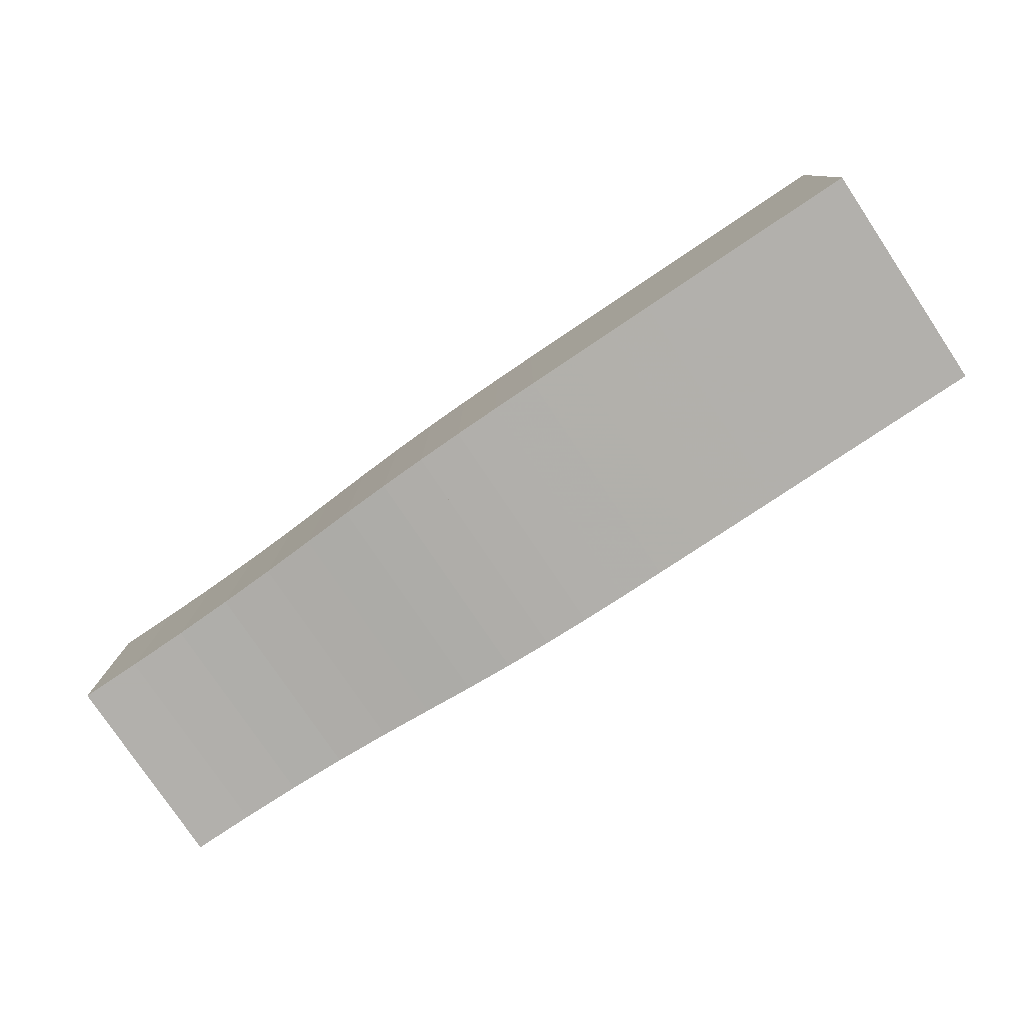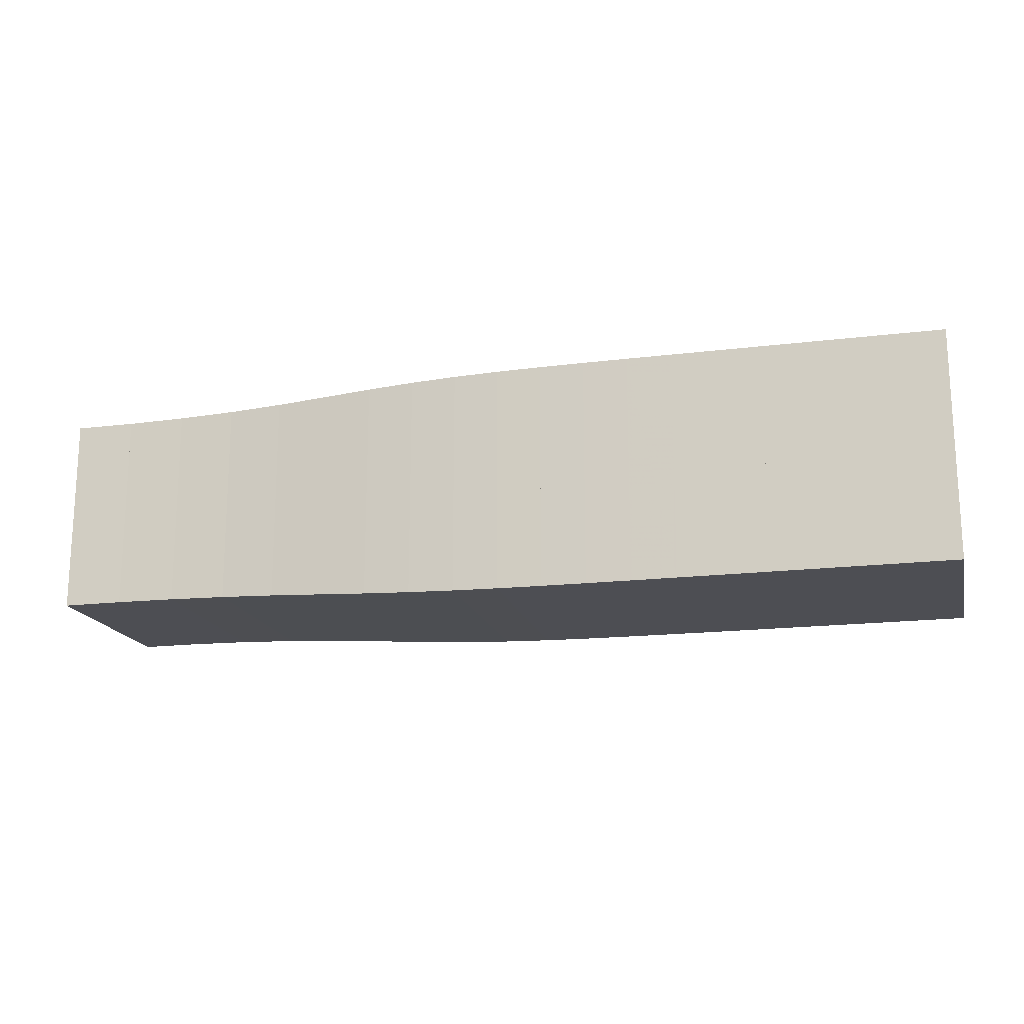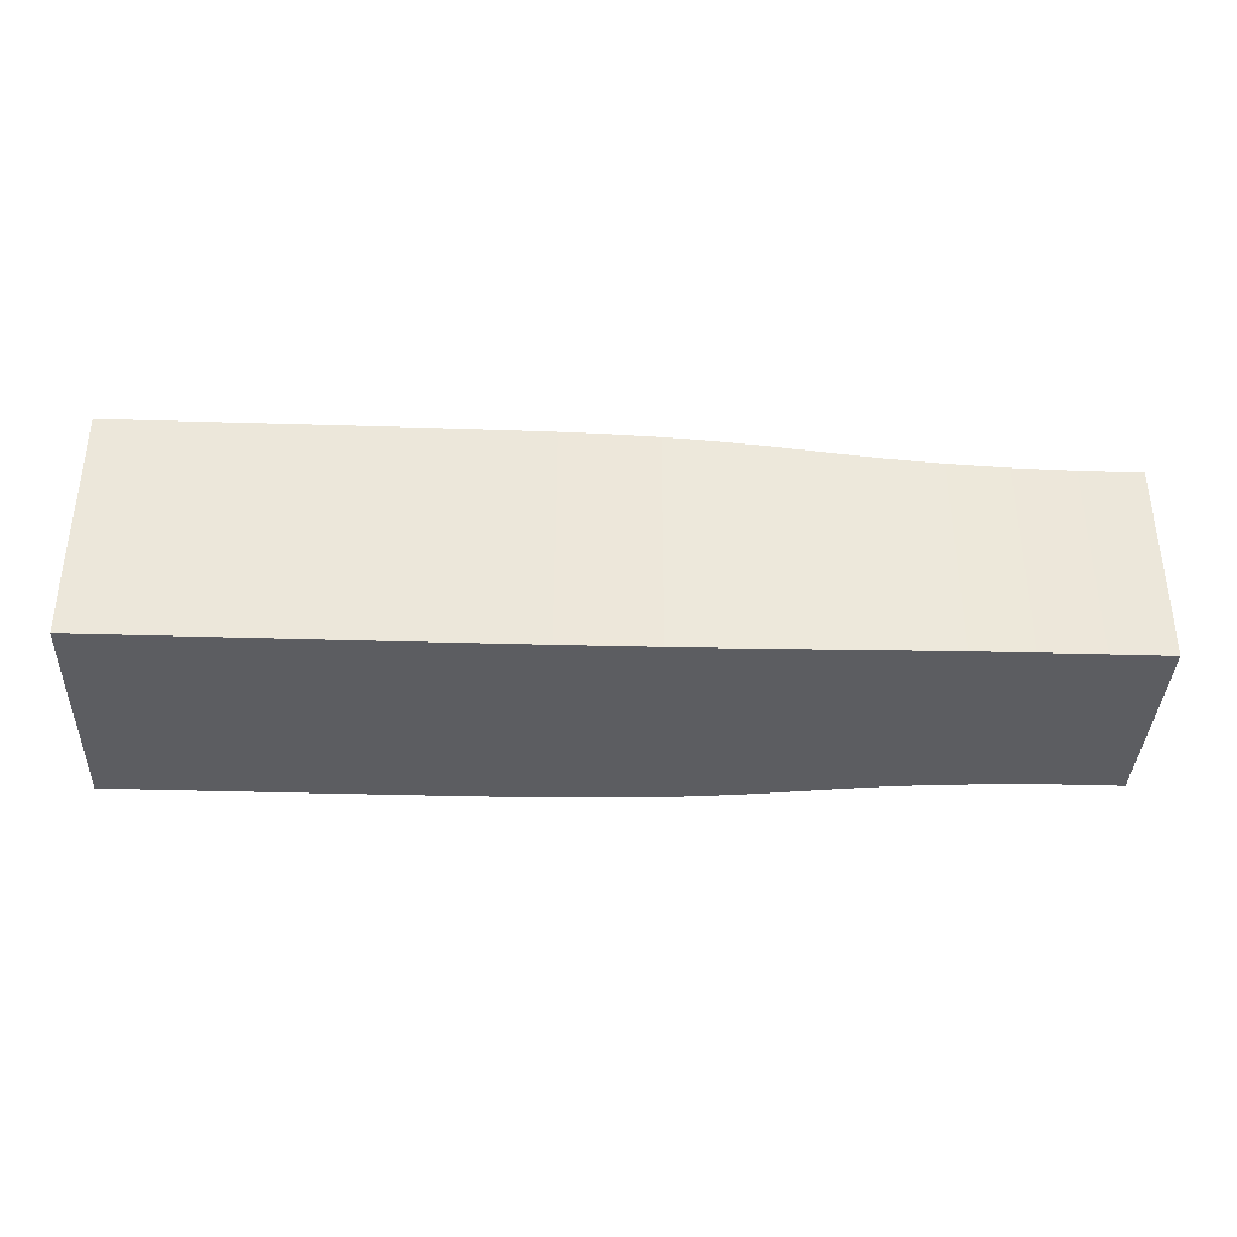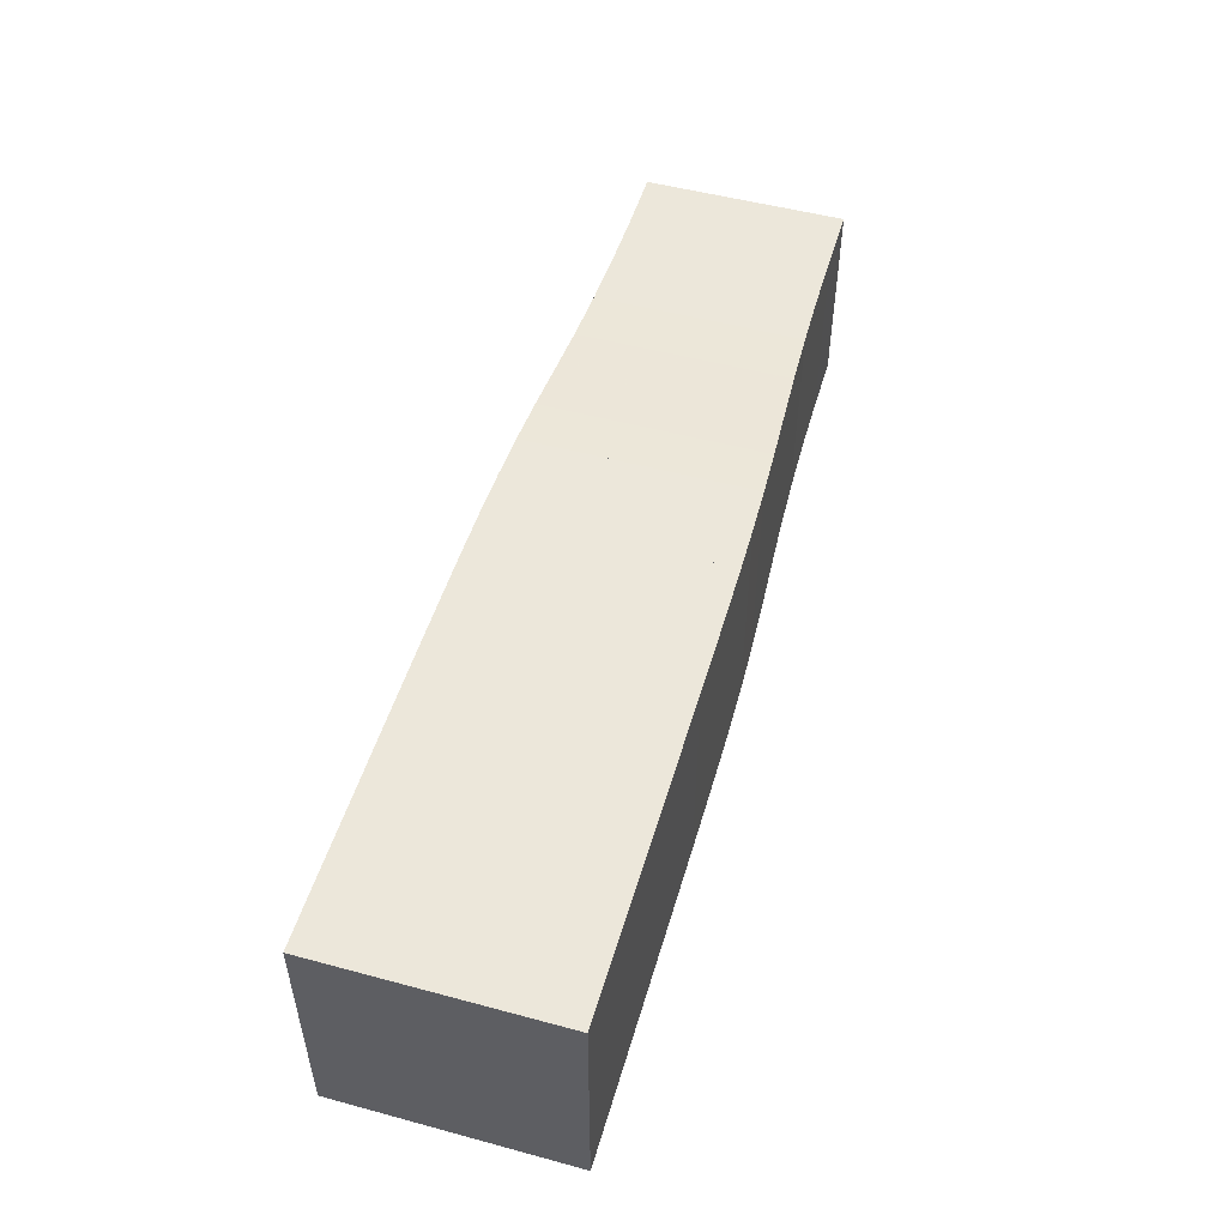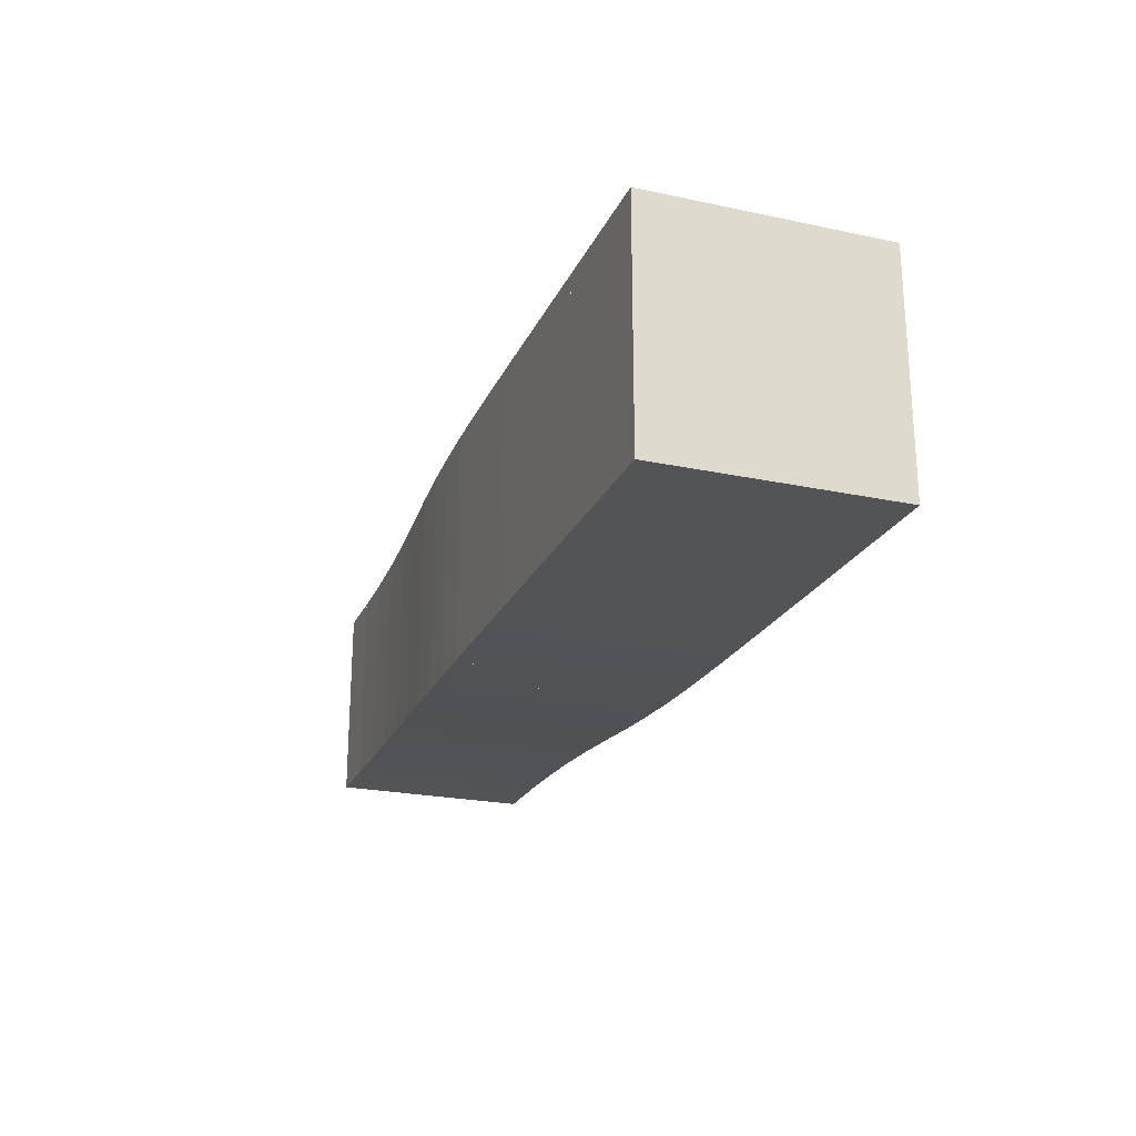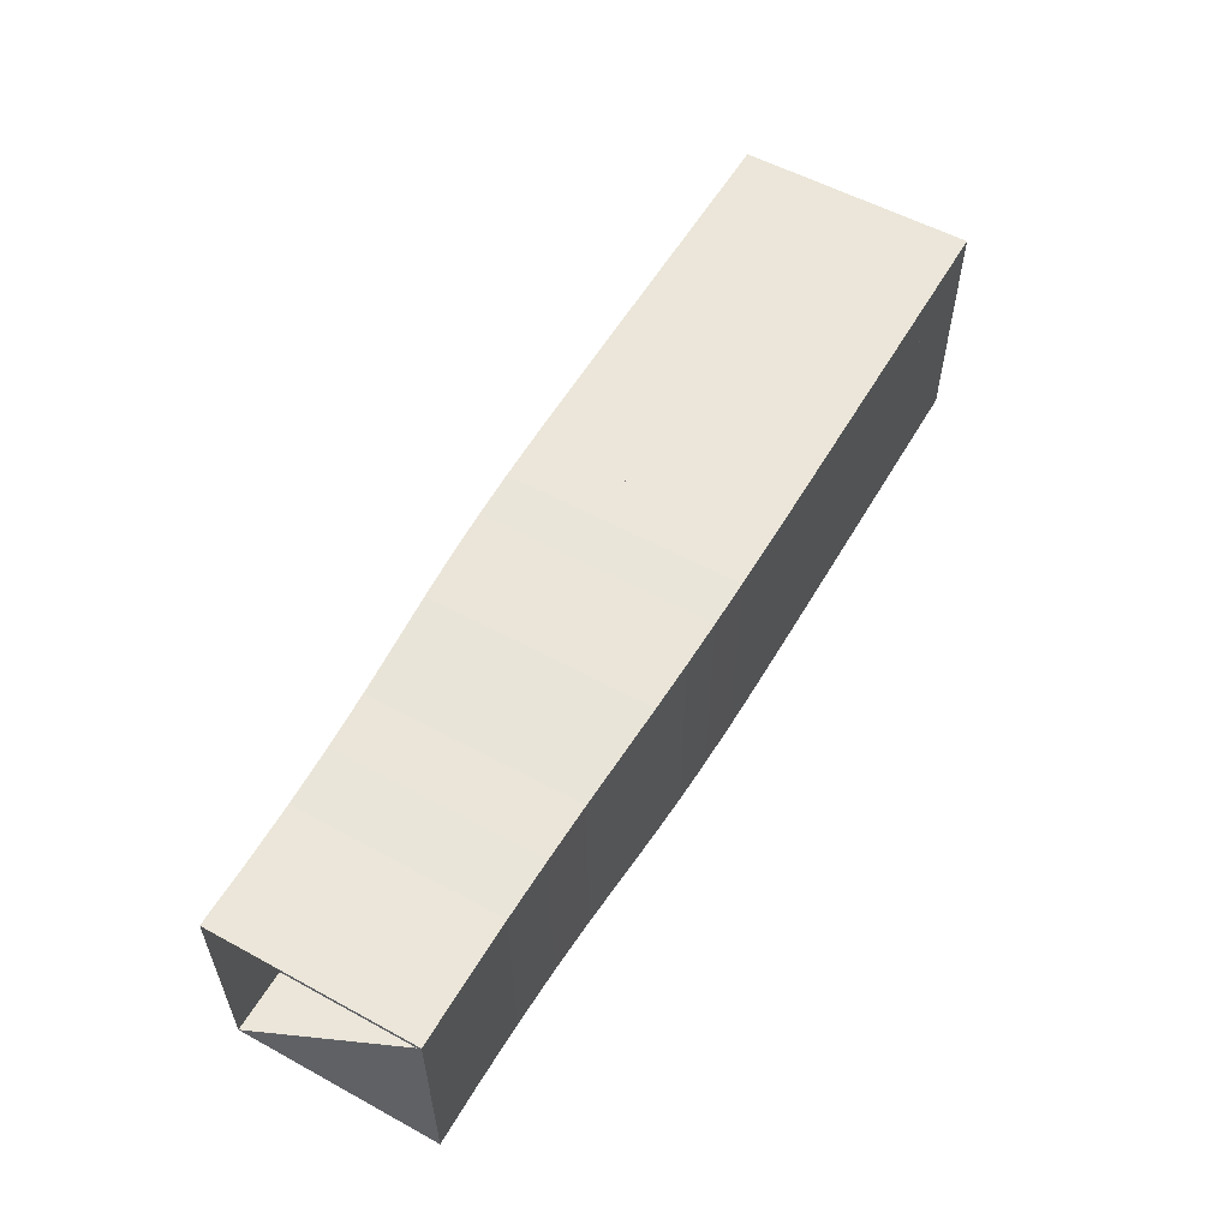
<metadata>
{"format":"obj","ext":"obj","renderer":"f3d","projection":"perspective","resolution":1024,"background":"white","views":[{"elev":-78.6,"azim":33.8,"up":"+Z"},{"elev":-17.4,"azim":13.8,"up":"+Y"},{"elev":-37.0,"azim":177.7,"up":"+Y"},{"elev":51.2,"azim":106.3,"up":"+Y"},{"elev":-23.0,"azim":70.1,"up":"+Y"},{"elev":56.1,"azim":-60.3,"up":"+Z"}]}
</metadata>
<code>
v 0 -0.1759 -0.1759
v 0 -0.1759 0.1759
v 0 0.1759 0.1759
v 0 0.1759 -0.1759
v 0.1063 -0.1759 -0.1759
v 0.1063 -0.1759 0.1759
v 0.1063 0.1759 0.1759
v 0.1063 0.1759 -0.1759
v 0.211 -0.1772 -0.1772
v 0.211 -0.1772 0.1772
v 0.211 0.1772 0.1772
v 0.211 0.1772 -0.1772
v 0.3127 -0.1799 -0.1799
v 0.3127 -0.1799 0.1799
v 0.3127 0.1799 0.1799
v 0.3127 0.1799 -0.1799
v 0.4098 -0.184 -0.184
v 0.4098 -0.184 0.184
v 0.4098 0.184 0.184
v 0.4098 0.184 -0.184
v 0.5018 -0.1891 -0.1891
v 0.5018 -0.1891 0.1891
v 0.5018 0.1891 0.1891
v 0.5018 0.1891 -0.1891
v 0.5891 -0.1942 -0.1942
v 0.5891 -0.1942 0.1942
v 0.5891 0.1942 0.1942
v 0.5891 0.1942 -0.1942
v 0.6729 -0.1981 -0.1981
v 0.6729 -0.1981 0.1981
v 0.6729 0.1981 0.1981
v 0.6729 0.1981 -0.1981
v 0.7544 -0.2009 -0.2009
v 0.7544 -0.2009 0.2009
v 0.7544 0.2009 0.2009
v 0.7544 0.2009 -0.2009
v 0.8346 -0.2025 -0.2025
v 0.8346 -0.2025 0.2025
v 0.8346 0.2025 0.2025
v 0.8346 0.2025 -0.2025
v 0.9141 -0.2034 -0.2034
v 0.9141 -0.2034 0.2034
v 0.9141 0.2034 0.2034
v 0.9141 0.2034 -0.2034
v 0.9933 -0.2038 -0.2038
v 0.9933 -0.2038 0.2038
v 0.9933 0.2038 0.2038
v 0.9933 0.2038 -0.2038
v 1.072 -0.204 -0.204
v 1.072 -0.204 0.204
v 1.072 0.204 0.204
v 1.072 0.204 -0.204
v 1.151 -0.2041 -0.2041
v 1.151 -0.2041 0.2041
v 1.151 0.2041 0.2041
v 1.151 0.2041 -0.2041
v 1.23 -0.2041 -0.2041
v 1.23 -0.2041 0.2041
v 1.23 0.2041 0.2041
v 1.23 0.2041 -0.2041
v 1.309 -0.2041 -0.2041
v 1.309 -0.2041 0.2041
v 1.309 0.2041 0.2041
v 1.309 0.2041 -0.2041
v 1.388 -0.2041 -0.2041
v 1.388 -0.2041 0.2041
v 1.388 0.2041 0.2041
v 1.388 0.2041 -0.2041
v 1.467 -0.2041 -0.2041
v 1.467 -0.2041 0.2041
v 1.467 0.2041 0.2041
v 1.467 0.2041 -0.2041
v 1.546 -0.2041 -0.2041
v 1.546 -0.2041 0.2041
v 1.546 0.2041 0.2041
v 1.546 0.2041 -0.2041
v 1.625 -0.2041 -0.2041
v 1.625 -0.2041 0.2041
v 1.625 0.2041 0.2041
v 1.625 0.2041 -0.2041
f 1 2 4 5
f 5 6 7 8
f 5 6 2 1
f 6 7 3 2
f 7 8 4 3
f 8 5 1 4
f 9 10 11 12
f 9 10 6 5
f 10 11 7 6
f 11 12 8 7
f 12 9 5 8
f 13 14 15 16
f 13 14 10 9
f 14 15 11 10
f 15 16 12 11
f 16 13 9 12
f 17 18 19 20
f 17 18 14 13
f 18 19 15 14
f 19 20 16 15
f 20 17 13 16
f 21 22 23 24
f 21 22 18 17
f 22 23 19 18
f 23 24 20 19
f 24 21 17 20
f 25 26 27 28
f 25 26 22 21
f 26 27 23 22
f 27 28 24 23
f 28 25 21 24
f 29 30 31 32
f 29 30 26 25
f 30 31 27 26
f 31 32 28 27
f 32 29 25 28
f 33 34 35 36
f 33 34 30 29
f 34 35 31 30
f 35 36 32 31
f 36 33 29 32
f 37 38 39 40
f 37 38 34 33
f 38 39 35 34
f 39 40 36 35
f 40 37 33 36
f 41 42 43 44
f 41 42 38 37
f 42 43 39 38
f 43 44 40 39
f 44 41 37 40
f 45 46 47 48
f 45 46 42 41
f 46 47 43 42
f 47 48 44 43
f 48 45 41 44
f 49 50 51 52
f 49 50 46 45
f 50 51 47 46
f 51 52 48 47
f 52 49 45 48
f 53 54 55 56
f 53 54 50 49
f 54 55 51 50
f 55 56 52 51
f 56 53 49 52
f 57 58 59 60
f 57 58 54 53
f 58 59 55 54
f 59 60 56 55
f 60 57 53 56
f 61 62 63 64
f 61 62 58 57
f 62 63 59 58
f 63 64 60 59
f 64 61 57 60
f 65 66 67 68
f 65 66 62 61
f 66 67 63 62
f 67 68 64 63
f 68 65 61 64
f 69 70 71 72
f 69 70 66 65
f 70 71 67 66
f 71 72 68 67
f 72 69 65 68
f 73 74 75 76
f 73 74 70 69
f 74 75 71 70
f 75 76 72 71
f 76 73 69 72
f 77 78 79 80
f 77 78 74 73
f 78 79 75 74
f 79 80 76 75
f 80 77 73 76

</code>
